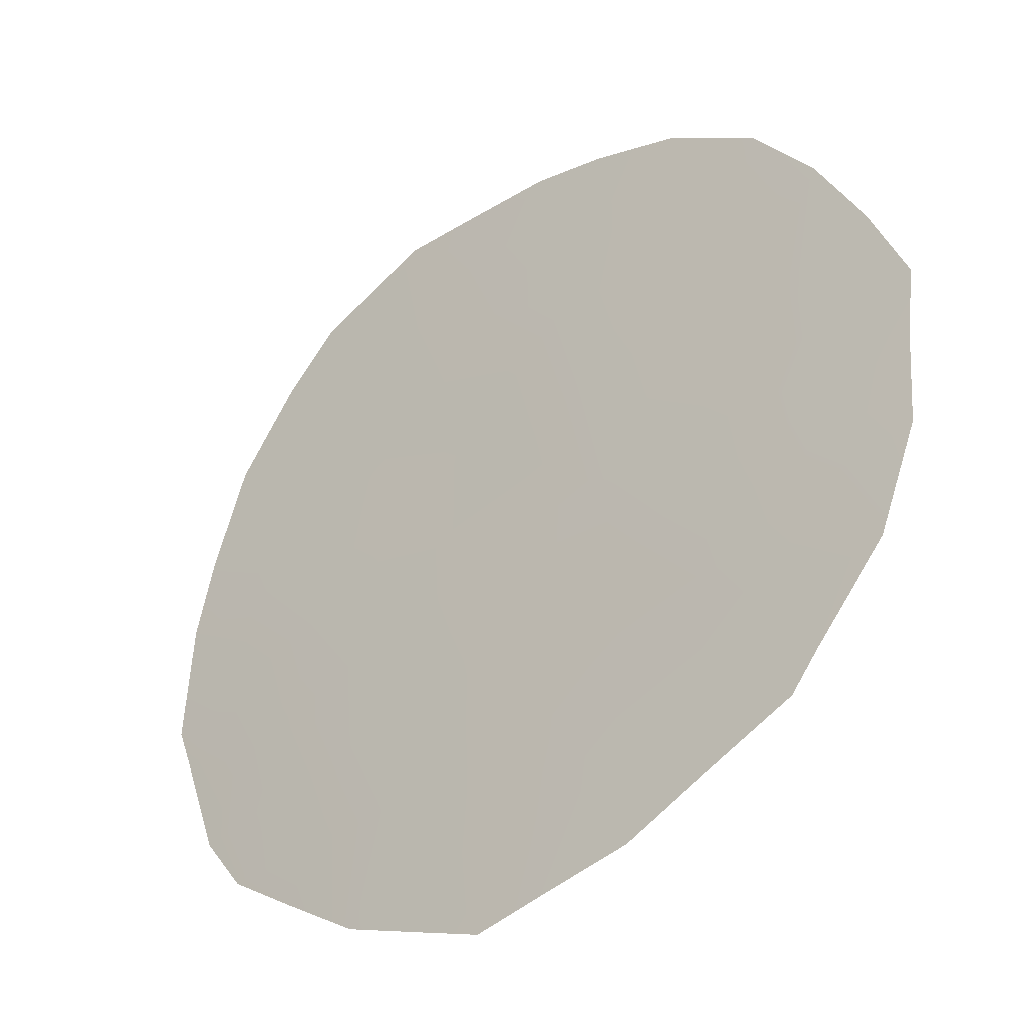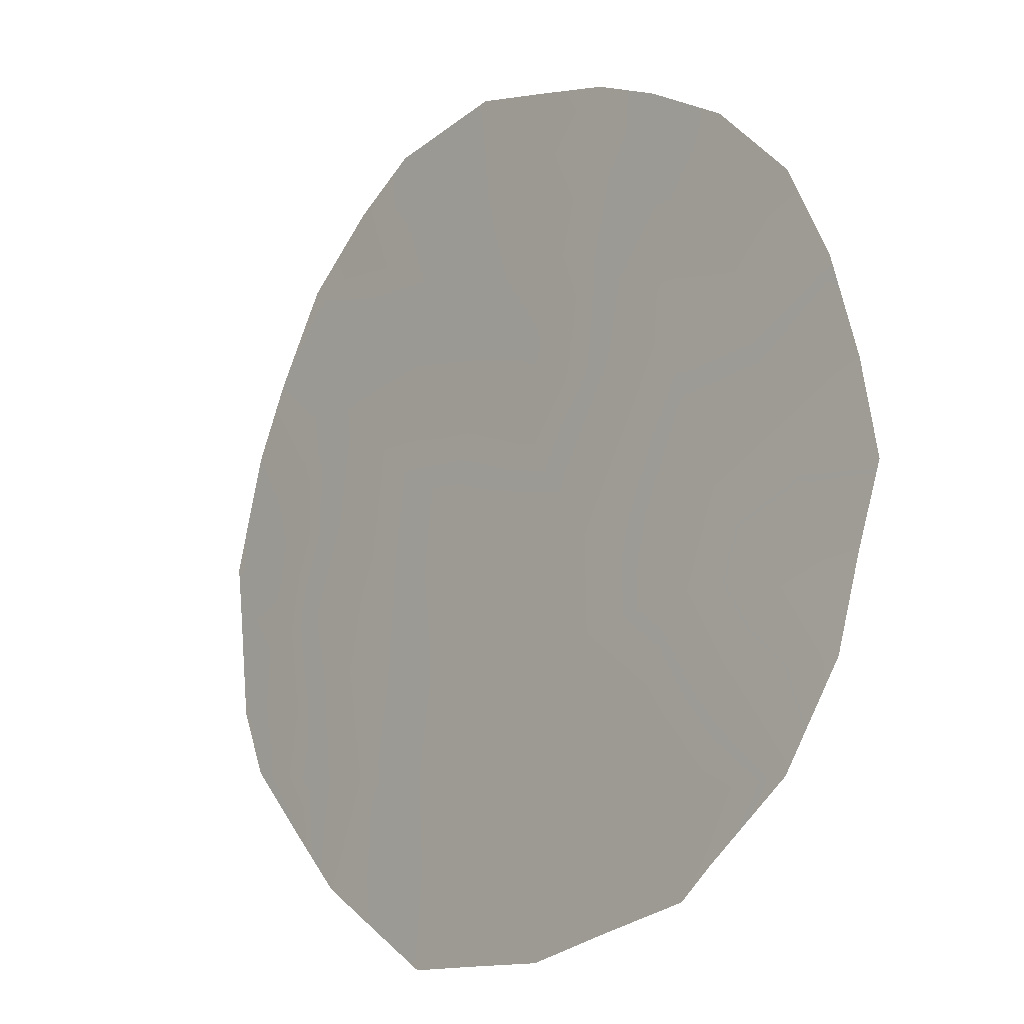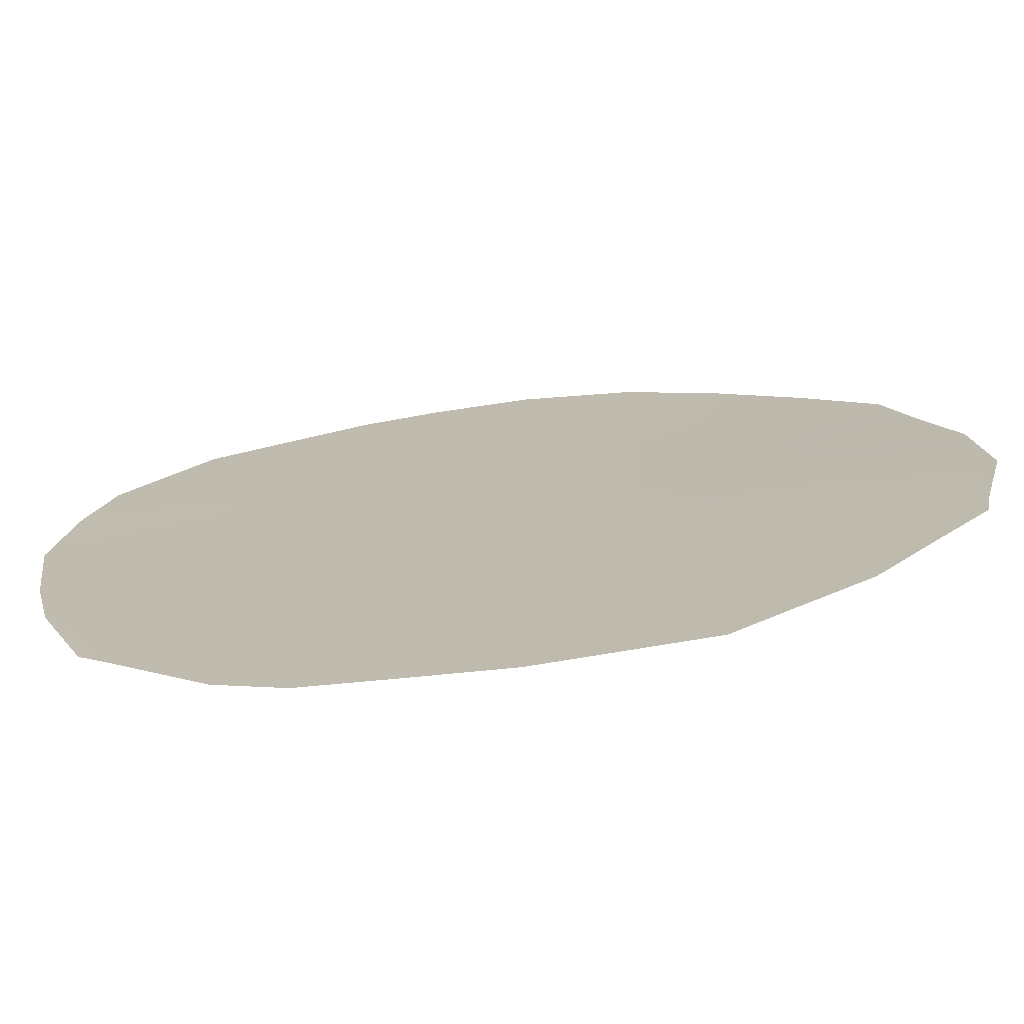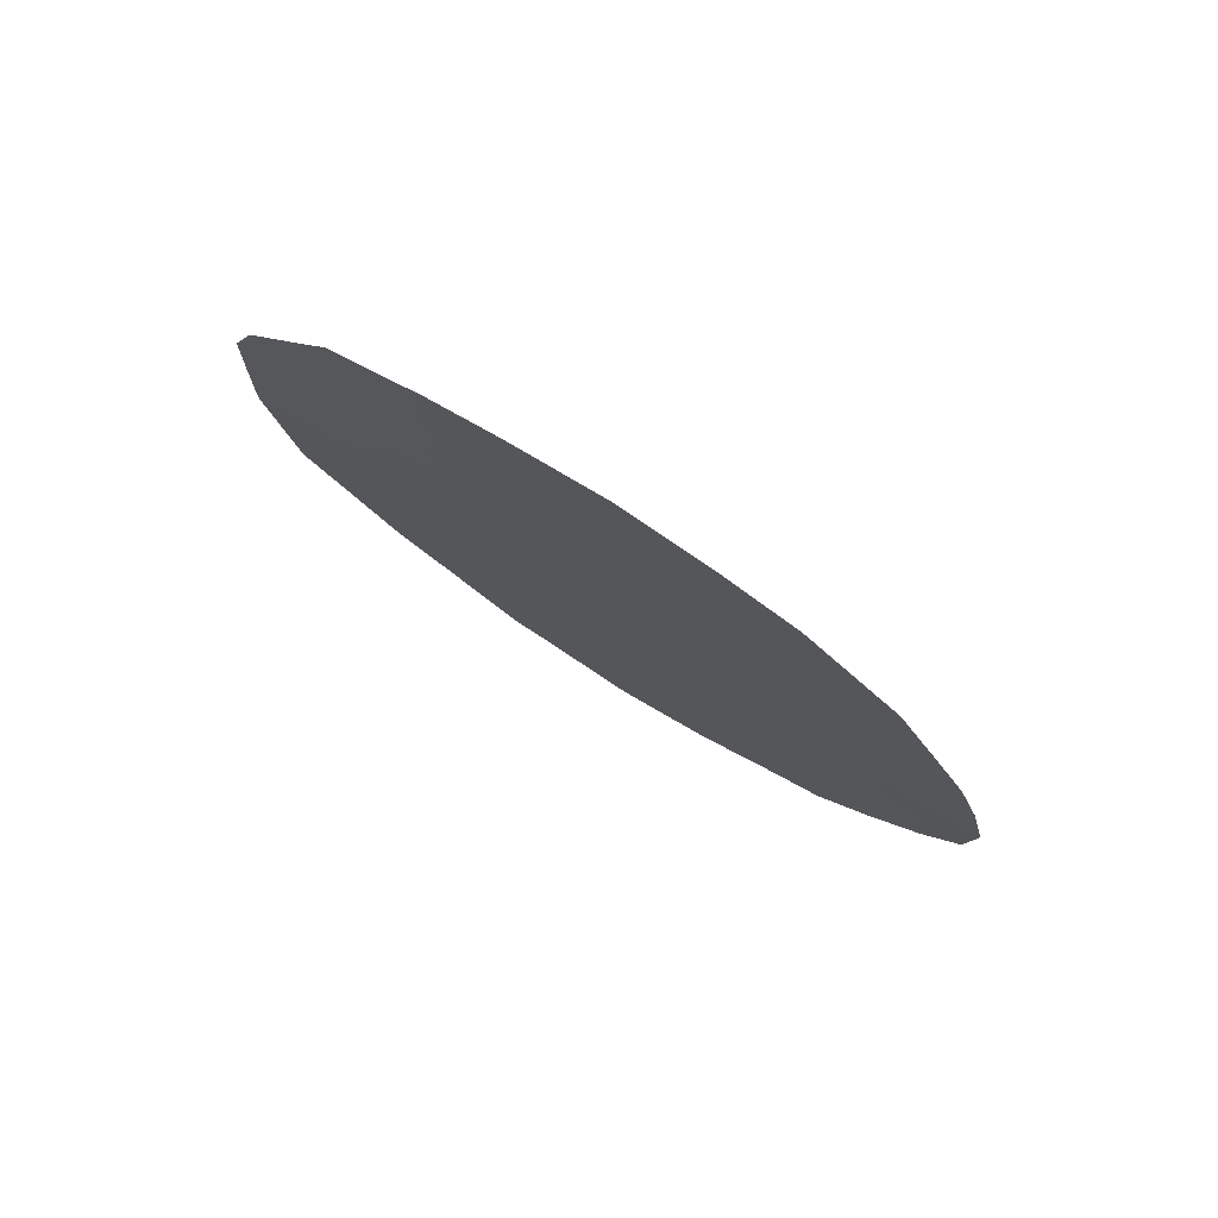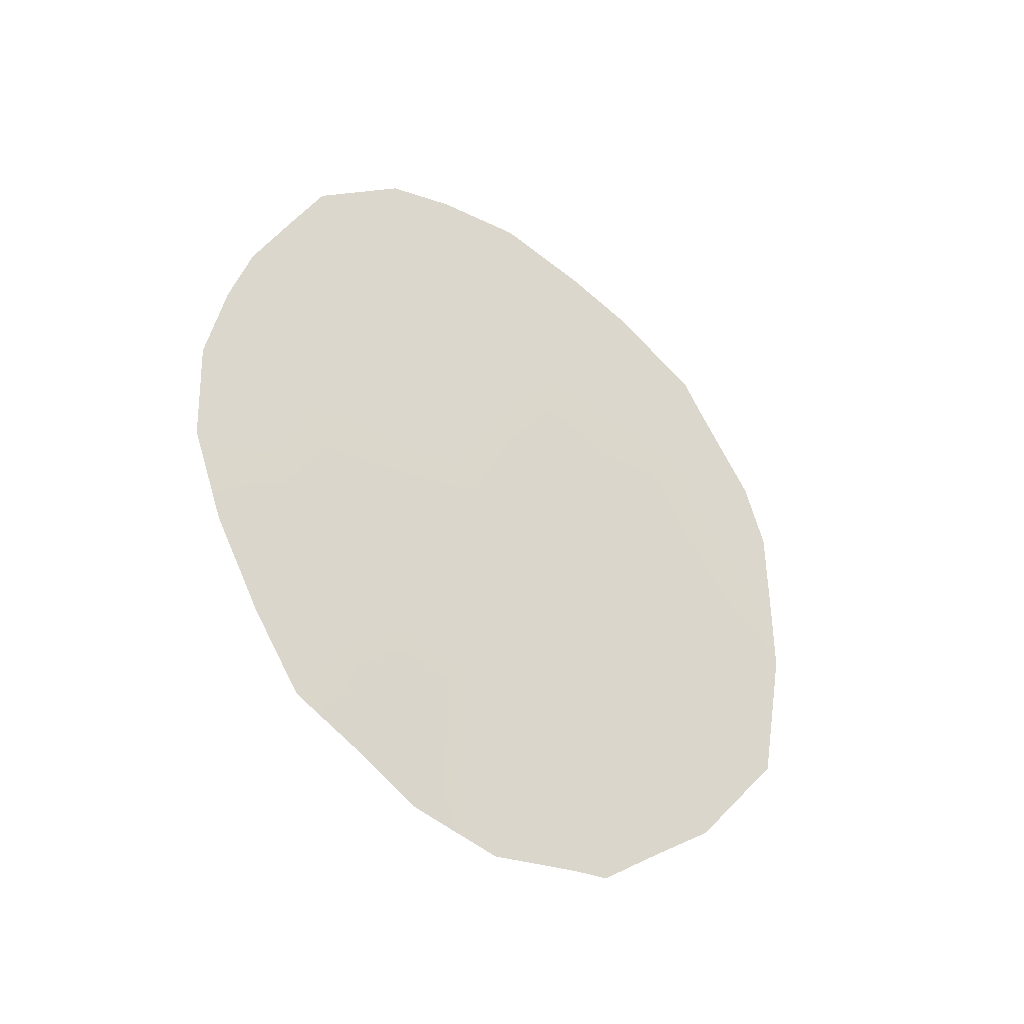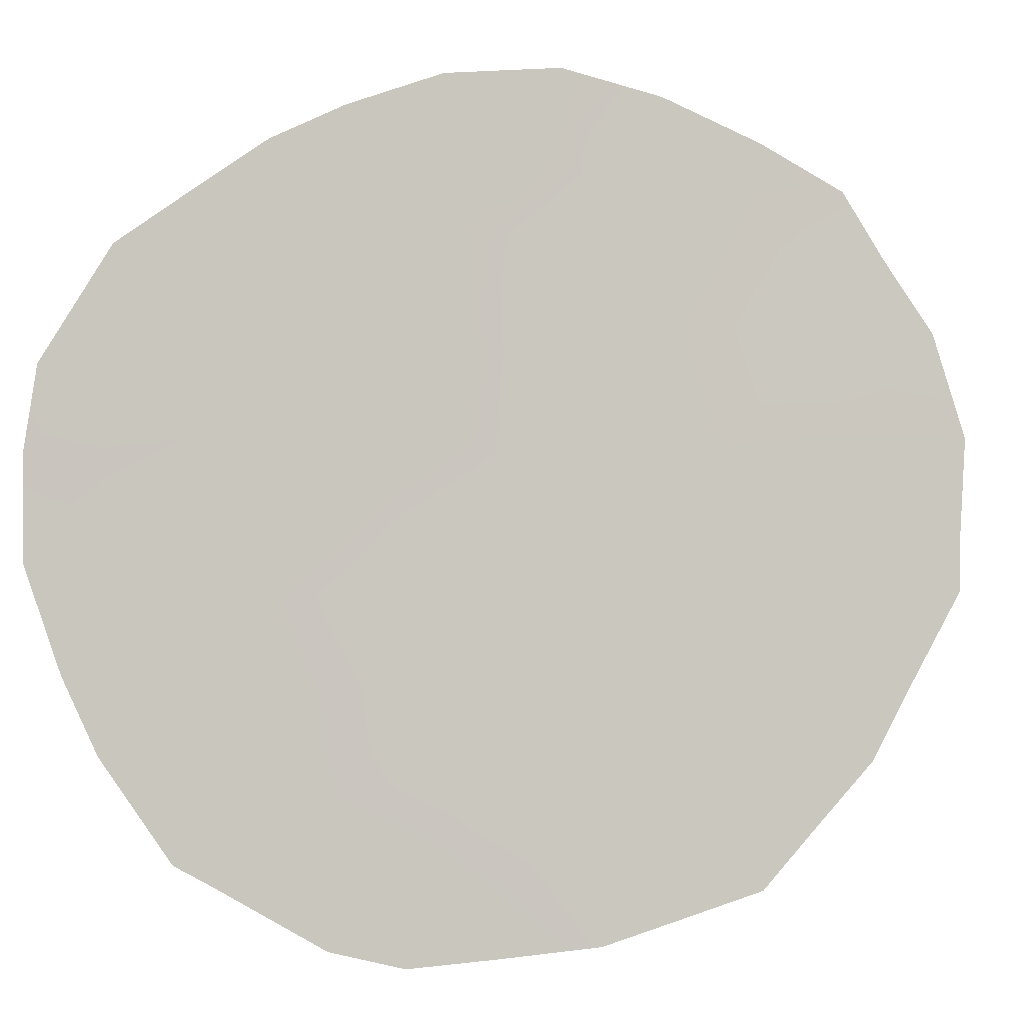
<metadata>
{"format":"obj","ext":"obj","renderer":"f3d","projection":"perspective","resolution":1024,"background":"white","views":[{"elev":6.1,"azim":140.3,"up":"+Y"},{"elev":35.1,"azim":152.3,"up":"+Y"},{"elev":-41.0,"azim":98.0,"up":"+Y"},{"elev":79.3,"azim":154.2,"up":"+Z"},{"elev":-38.0,"azim":-96.3,"up":"+Z"},{"elev":31.0,"azim":77.6,"up":"+Y"}]}
</metadata>
<code>
v 86.79 79.28 -34.41
v 85.68 81.04 -40.84
v 86.66 79.49 -36.56
v 87.56 78.08 -40.15
v 88.42 76.69 -39.81
v 85.64 81.16 -37.21
v 87.15 78.72 -41.7
v 85.84 80.86 -35.16
v 88.6 76.34 -36.29
v 87.81 77.66 -38.01
v 86.67 79.49 -38.87
v 87.64 77.89 -35.53
v 86.84 79.19 -33.23
v 84.64 82.77 -37.66
v 84.83 82.42 -39.78
v 85.1 81.96 -40.71
v 84.65 82.73 -38.81
v 86.18 80.25 -42.25
v 86.76 79.35 -42.45
v 85.77 80.89 -41.84
v 85.39 81.5 -41.5
v 88.37 76.77 -41.12
v 88.95 75.84 -39.88
v 86.31 80.08 -33.35
v 88.91 75.82 -35.62
v 89.05 75.6 -36.33
v 88.5 76.47 -34.6
v 88.37 76.66 -34.28
v 85.91 80.75 -33.56
v 85.36 81.64 -34.38
v 87.96 77.43 -41.66
v 87.55 78.08 -42.21
v 89.11 75.57 -38.23
v 84.91 82.37 -35.93
v 87.33 78.44 -42.27
v 87.81 77.6 -33.71
v 85.49 81.38 -38.16
v 85.15 81.95 -37.42
v 87.18 78.64 -34.1
v 87.4 78.27 -33.46
v 86.03 80.52 -38.02
v 86.56 79.65 -37.69
v 86.14 80.33 -36.93
v 85.48 81.38 -39.89
v 85.22 81.8 -39.02
v 85.29 81.66 -40.55
v 85.8 80.87 -39.02
v 87.06 78.86 -39.49
v 86.56 79.67 -40.24
v 87.08 78.84 -40.68
v 85.04 82.11 -38.24
v 86.14 80.34 -41.08
v 87.3 78.47 -37.53
v 87.66 77.88 -36.74
v 87.17 78.66 -36.09
v 87.19 78.62 -35.01
v 86.72 79.38 -35.46
v 88.15 77.12 -38.97
v 87.63 77.95 -39.14
v 87.97 77.41 -39.77
v 88.68 76.26 -39.01
v 89.03 75.71 -39.09
v 88.12 77.12 -35.99
v 88.23 76.96 -37.08
v 86.46 79.84 -33.99
v 85.74 81.01 -36.2
v 86.24 80.19 -35.86
v 86.02 80.56 -34.21
v 85.15 81.99 -35.11
v 85.37 81.62 -35.55
v 86.33 80.03 -34.83
v 88.45 76.62 -38.09
v 86.02 80.51 -40.01
v 87.28 78.5 -38.45
v 87.57 78.06 -41.16
v 88.69 76.26 -40.44
v 88.46 76.56 -35.44
v 88.77 76.09 -37.22
v 89.08 75.58 -37.23
v 85.23 81.84 -36.53
v 84.77 82.58 -36.69
v 88.08 77.16 -34.86
v 87.58 77.98 -34.47
v 88.08 77.25 -40.6
v 86.64 79.56 -41.36
v 86.92 79.07 -38.02
v 87.08 78.82 -36.98
f 37 38 51
f 41 42 43
f 44 45 15
f 21 46 16
f 47 41 37
f 48 49 50
f 45 51 17
f 7 85 19
f 53 54 87
f 56 57 55
f 52 2 20
f 2 46 21
f 58 59 60
f 61 23 62
f 63 54 64
f 66 43 67
f 9 26 25
f 82 27 28
f 8 68 30
f 82 28 36
f 34 70 69
f 66 70 80
f 71 65 68
f 75 32 31
f 7 75 50
f 58 61 72
f 64 72 78
f 44 73 47
f 48 59 74
f 4 75 84
f 5 84 76
f 82 77 27
f 78 33 79
f 80 34 81
f 71 67 57
f 7 35 32
f 77 82 63
f 49 73 52
f 56 83 39
f 12 82 83
f 45 37 51
f 37 6 38
f 51 38 14
f 1 39 13
f 40 13 39
f 6 41 43
f 41 11 42
f 43 42 3
f 2 44 46
f 46 44 15
f 46 15 16
f 45 47 37
f 47 11 41
f 37 41 6
f 4 48 50
f 48 11 49
f 50 49 85
f 15 45 17
f 51 14 17
f 52 20 18
f 85 52 18
f 55 54 12
f 12 56 55
f 56 1 57
f 55 57 3
f 5 58 60
f 58 10 59
f 60 59 4
f 60 4 84
f 5 60 84
f 23 61 5
f 62 33 61
f 9 63 64
f 63 12 54
f 64 54 10
f 1 13 65
f 24 65 13
f 8 66 67
f 66 6 43
f 67 43 3
f 68 29 30
f 8 30 70
f 69 70 30
f 6 66 80
f 66 8 70
f 80 70 34
f 8 71 68
f 71 1 65
f 68 65 24
f 29 68 24
f 50 75 4
f 10 58 72
f 58 5 61
f 72 61 33
f 9 64 78
f 64 10 72
f 78 72 33
f 45 44 47
f 44 2 73
f 47 73 11
f 48 4 59
f 32 75 7
f 75 31 84
f 22 84 31
f 5 76 23
f 25 77 9
f 77 25 27
f 9 78 26
f 79 26 78
f 81 14 38
f 81 38 80
f 38 6 80
f 1 71 57
f 71 8 67
f 57 67 3
f 7 19 35
f 9 77 63
f 63 82 12
f 10 54 53
f 53 87 86
f 49 11 73
f 52 73 2
f 1 56 39
f 56 12 83
f 40 83 36
f 40 39 83
f 36 83 82
f 85 18 19
f 2 21 20
f 76 84 22
f 85 7 50
f 74 59 10
f 53 86 74
f 86 11 74
f 11 86 42
f 85 49 52
f 10 53 74
f 87 54 55
f 3 87 55
f 87 42 86
f 42 87 3
f 11 48 74

</code>
